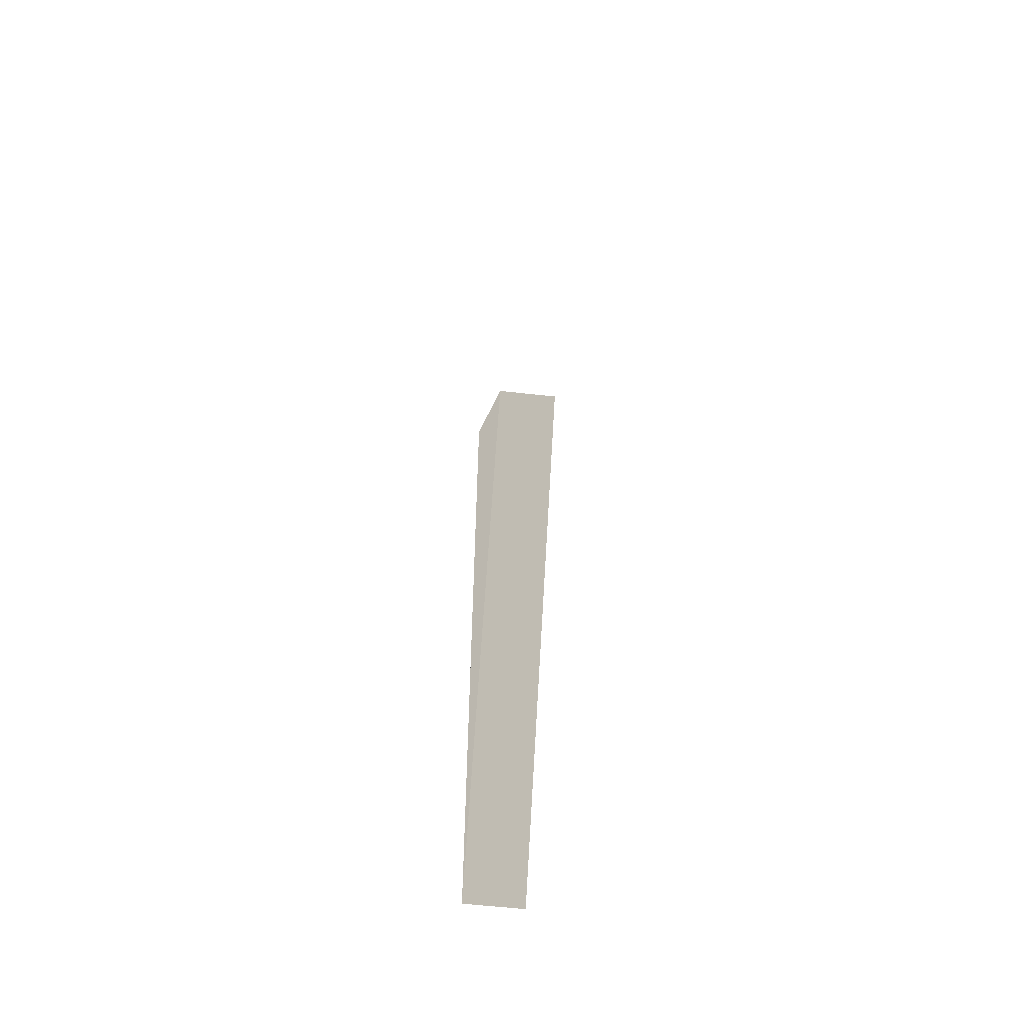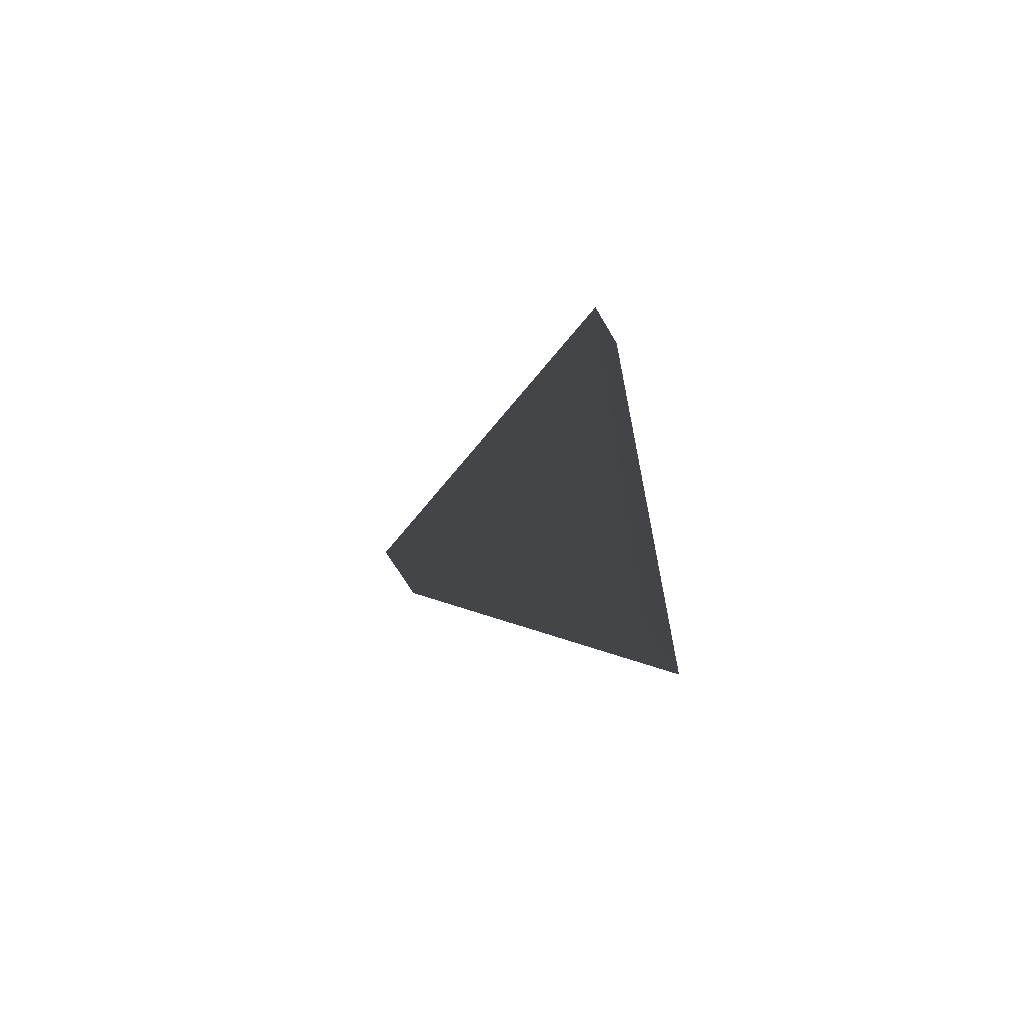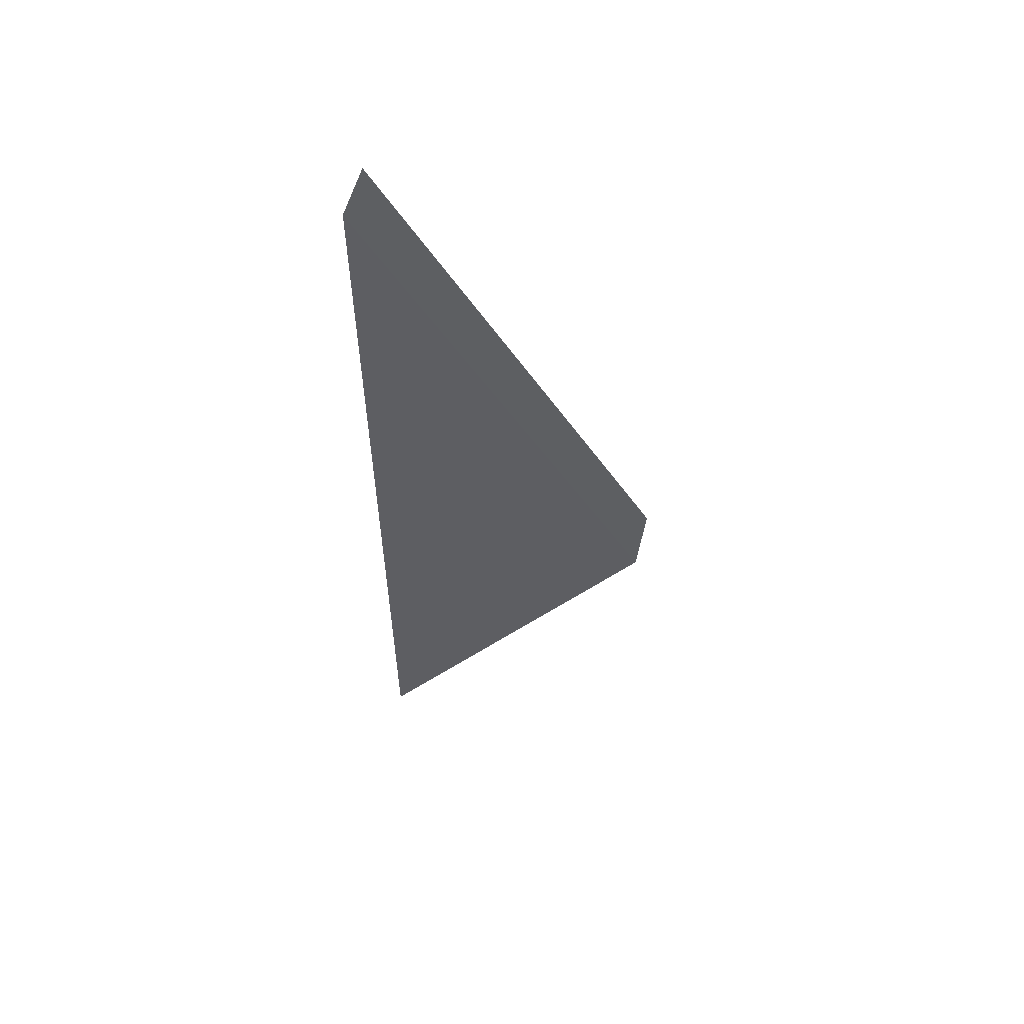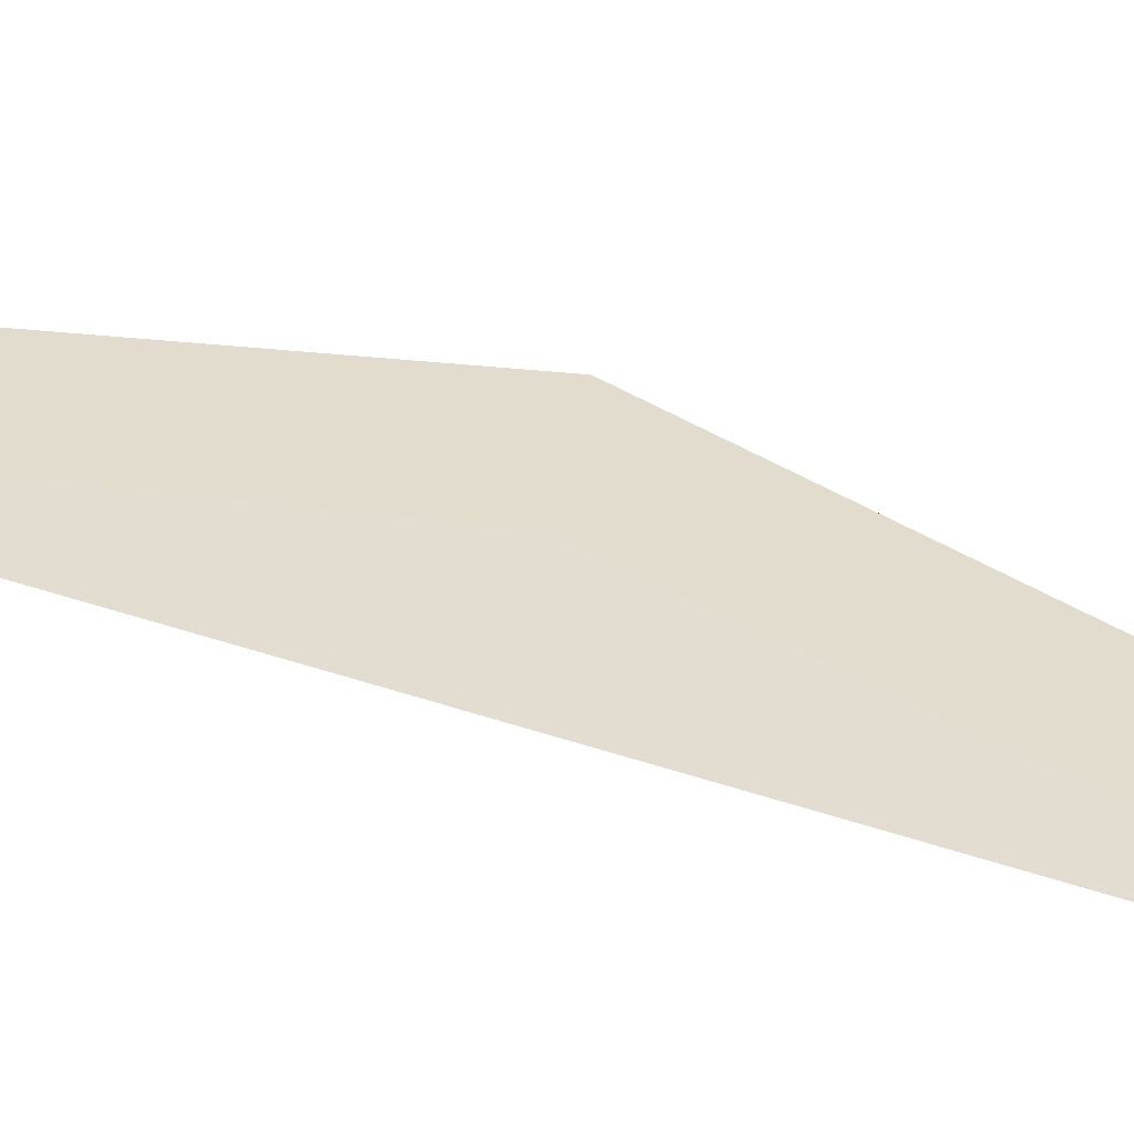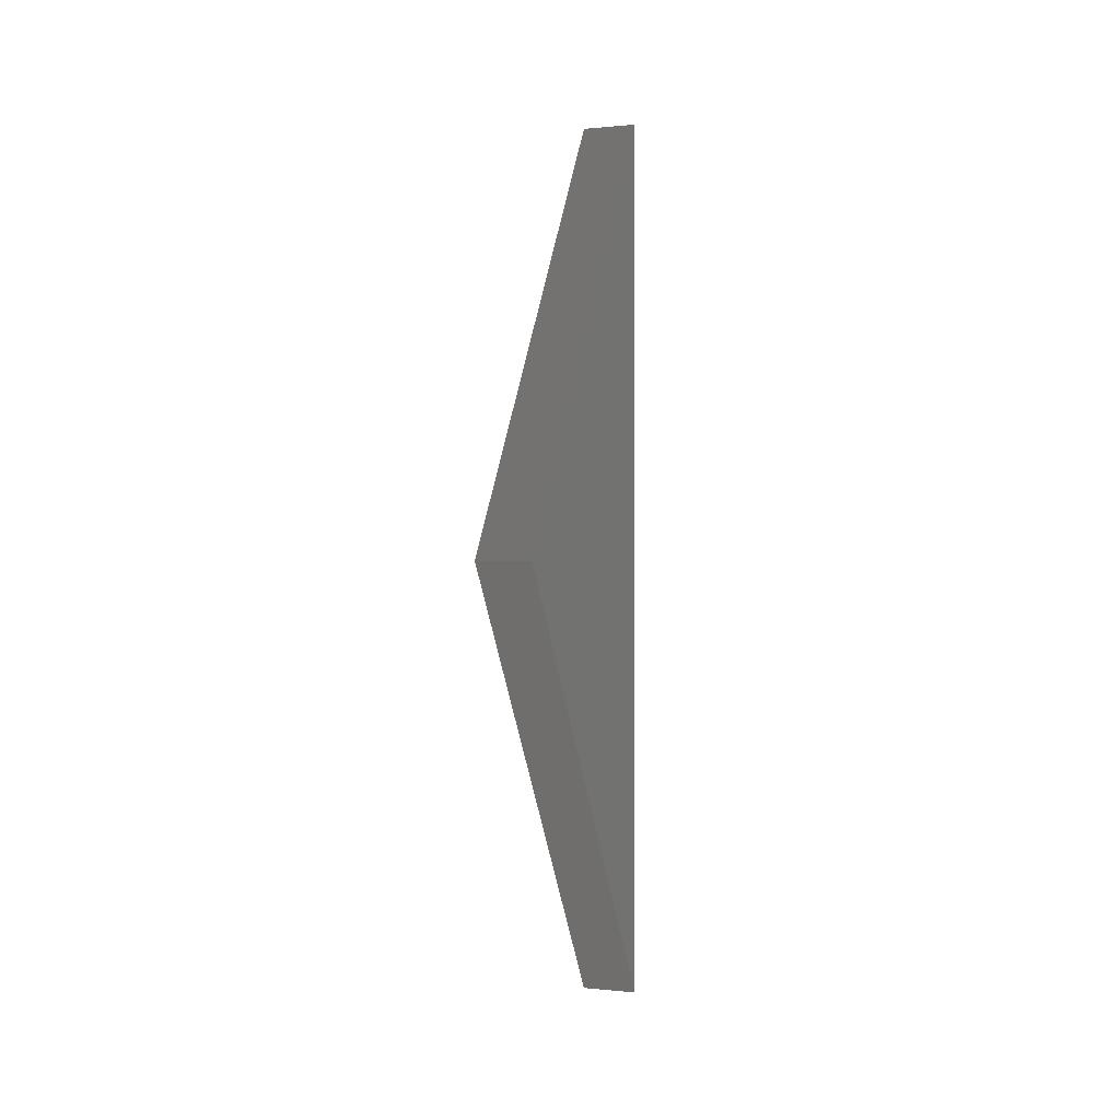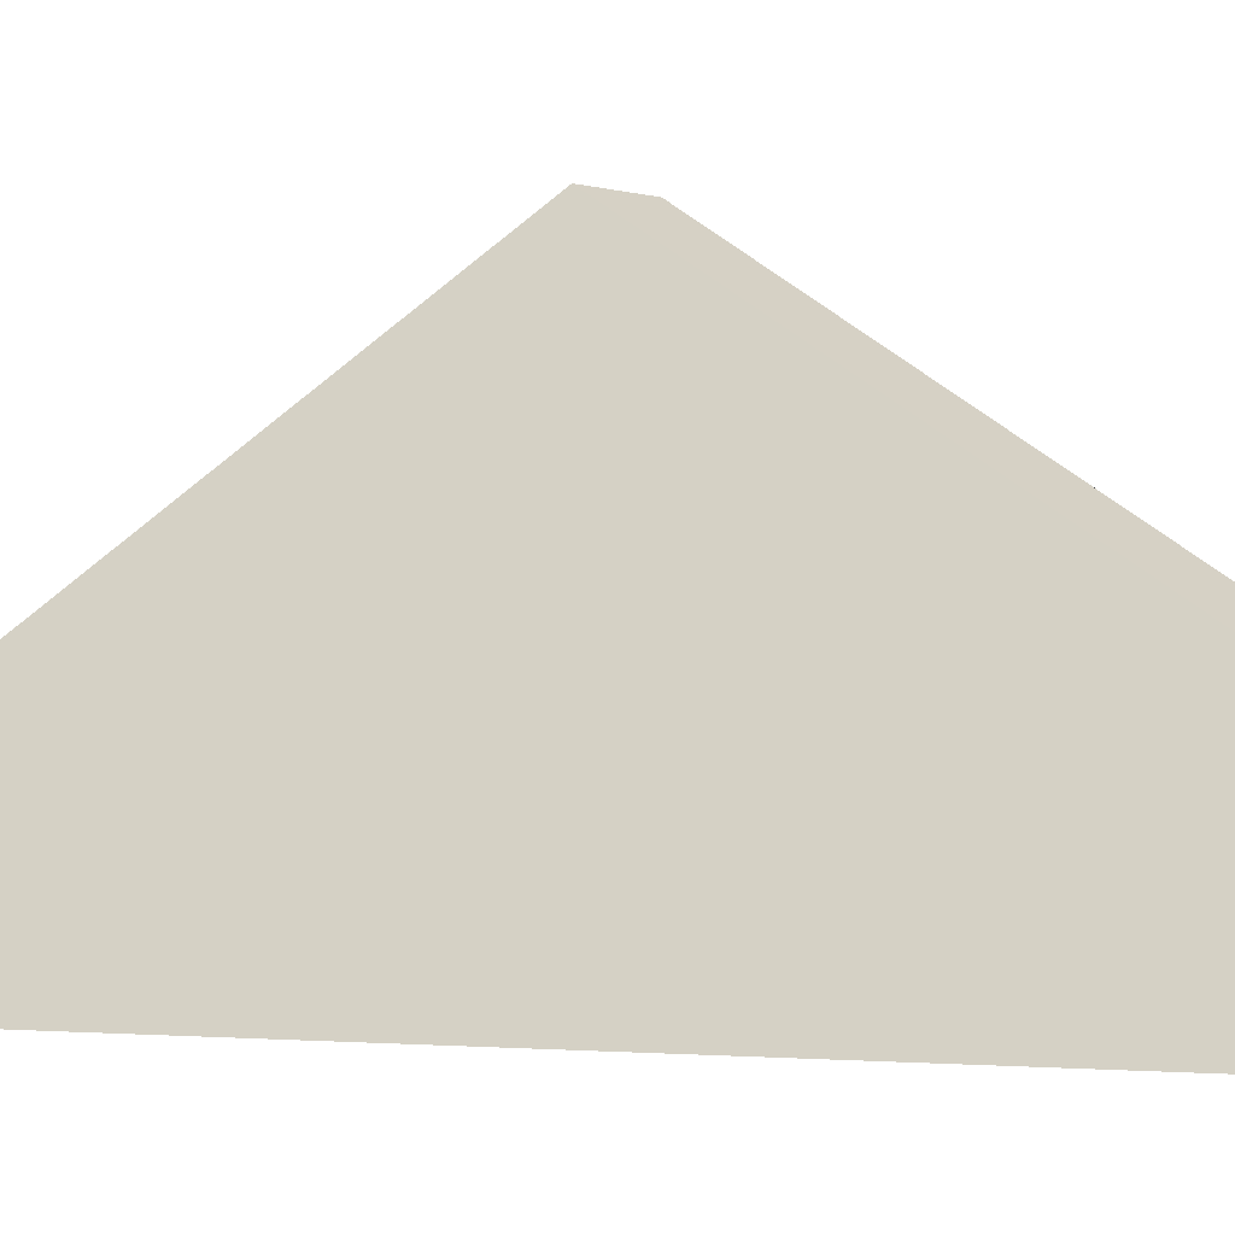
<metadata>
{"format":"obj","ext":"obj","renderer":"f3d","projection":"perspective","resolution":1024,"background":"white","views":[{"elev":-60.0,"azim":173.5,"up":"+Z"},{"elev":-67.1,"azim":-59.6,"up":"+Z"},{"elev":57.1,"azim":104.5,"up":"+Z"},{"elev":74.3,"azim":-73.6,"up":"+Y"},{"elev":0.4,"azim":-158.6,"up":"+Z"},{"elev":-1.1,"azim":121.7,"up":"+Y"}]}
</metadata>
<code>
v 22 21 16
v 22 31 -6.123e-17
v 22 21 -16
v 24 21 16
v 24 21 -16
v 24 31 6.123e-17
v 22 21 -16
v 22 31 -6.123e-17
v 24 31 6.123e-17
v 24 21 -16
v 22 21 16
v 24 21 16
v 24 31 6.123e-17
v 22 31 -6.123e-17
v 22 21 16
v 22 21 -16
v 24 21 -16
v 24 21 16
f 1 2 3
f 4 5 6
f 7 8 9
f 7 9 10
f 11 12 13
f 11 13 14
f 15 16 17
f 15 17 18

</code>
